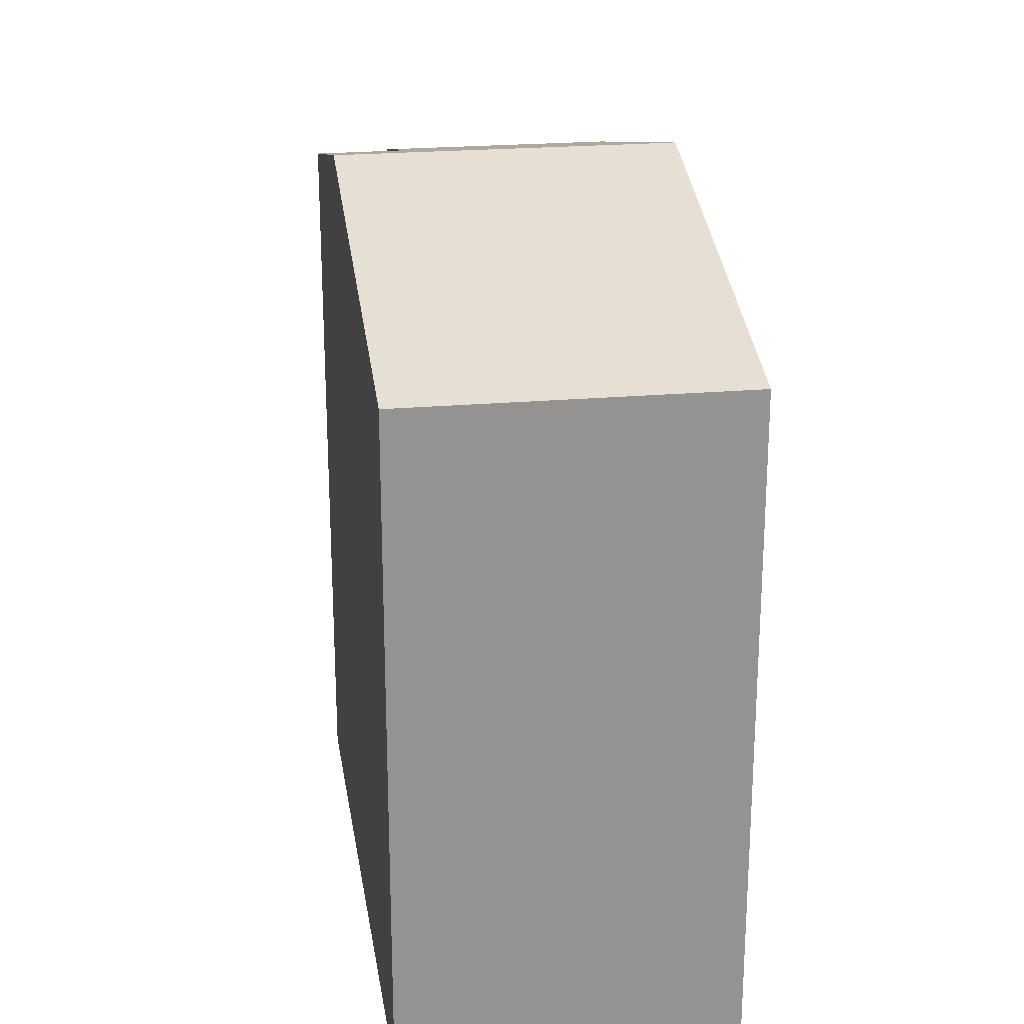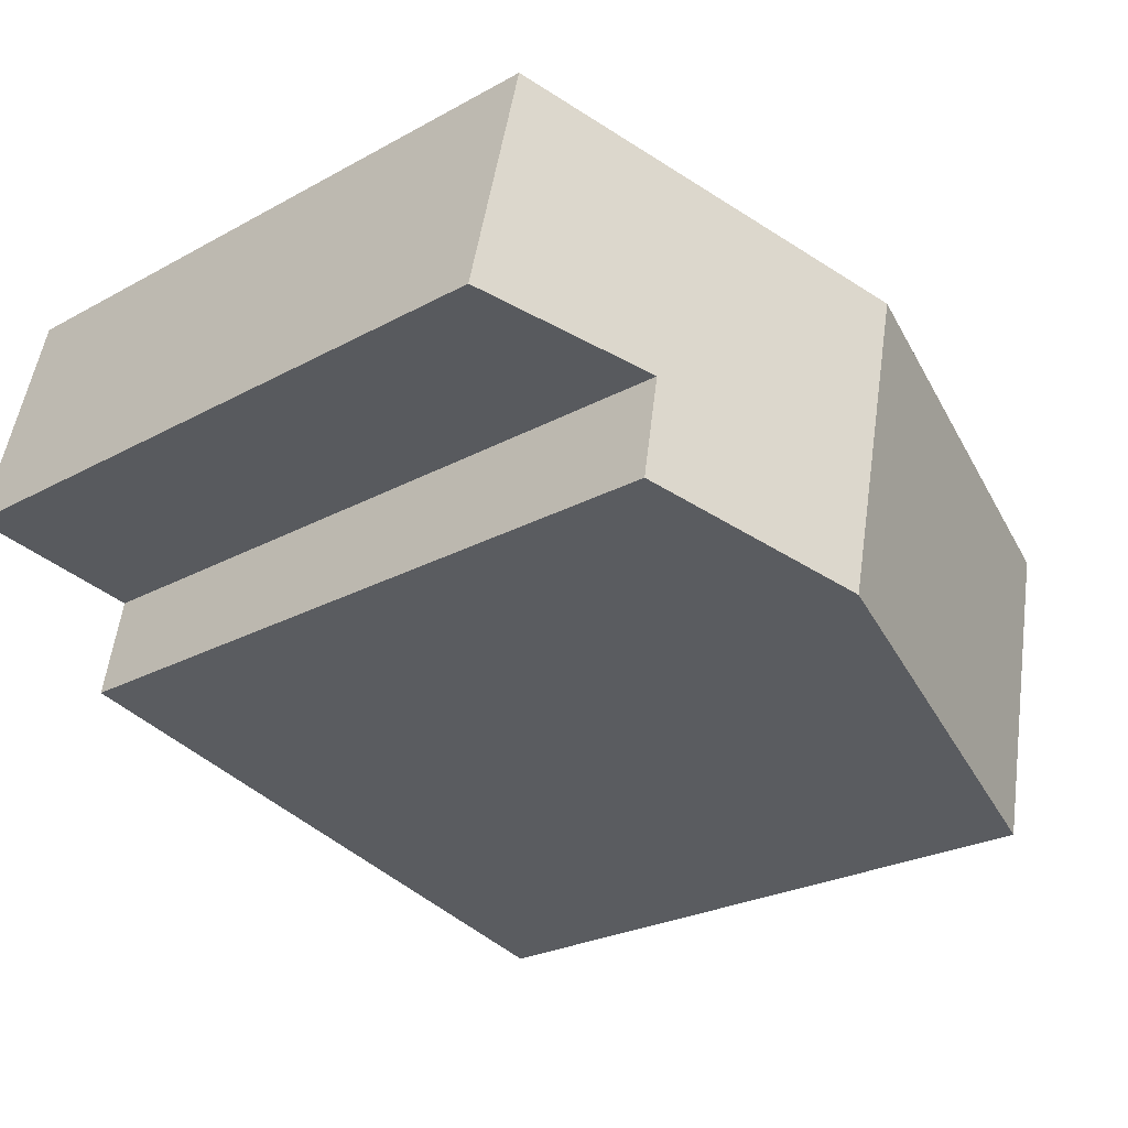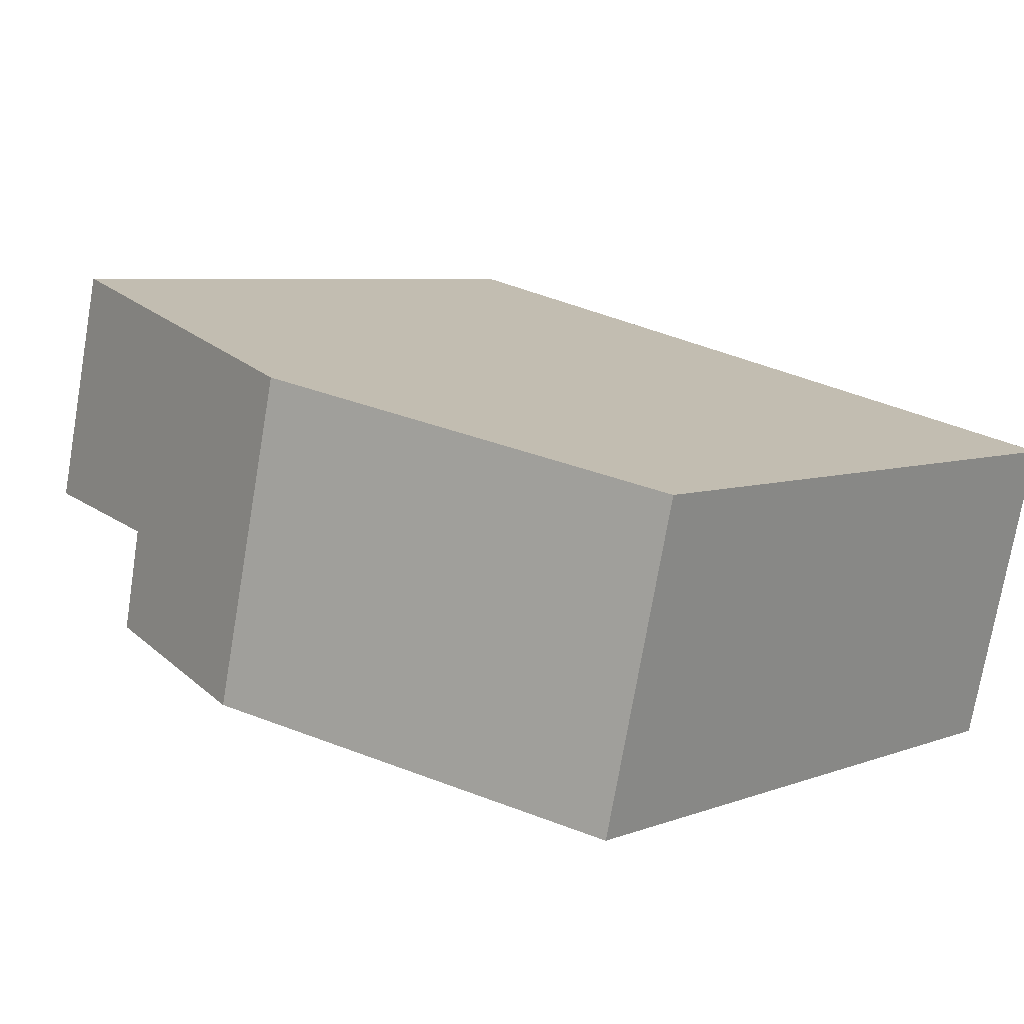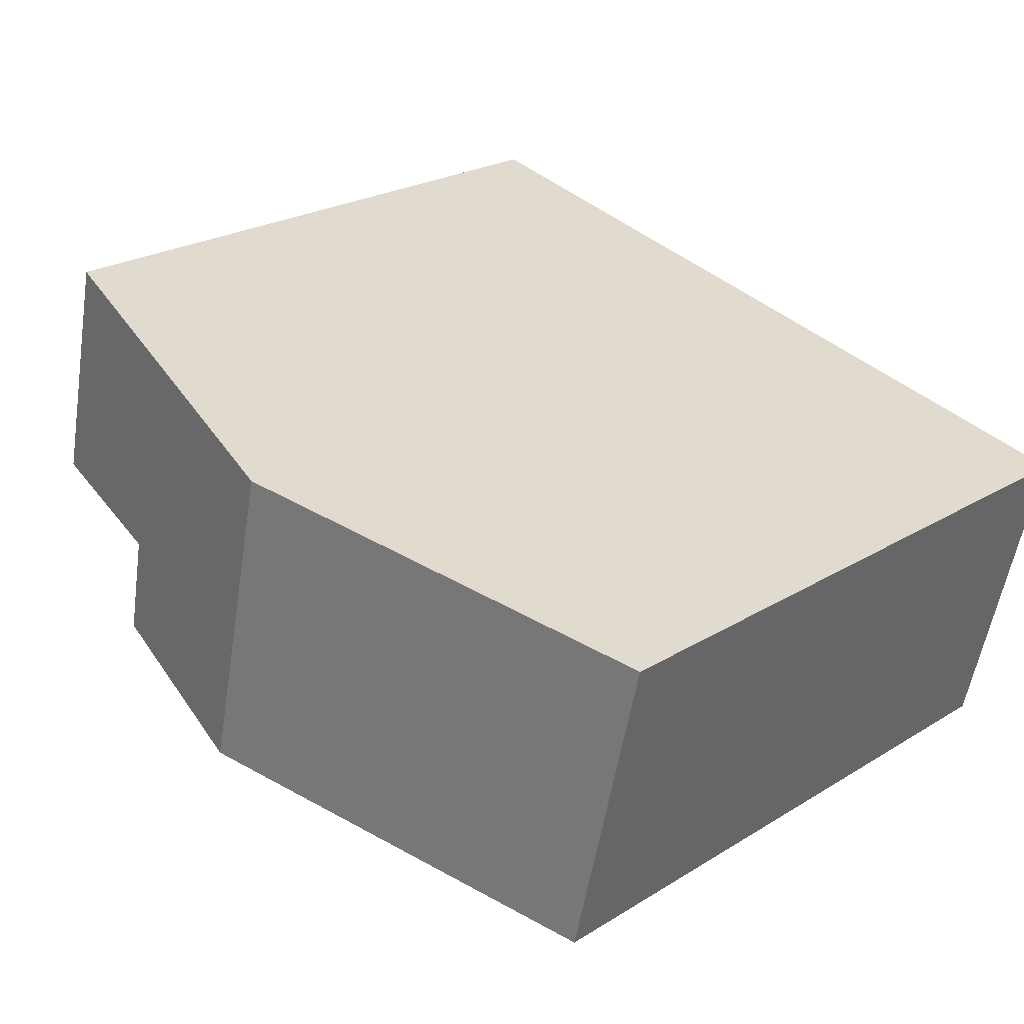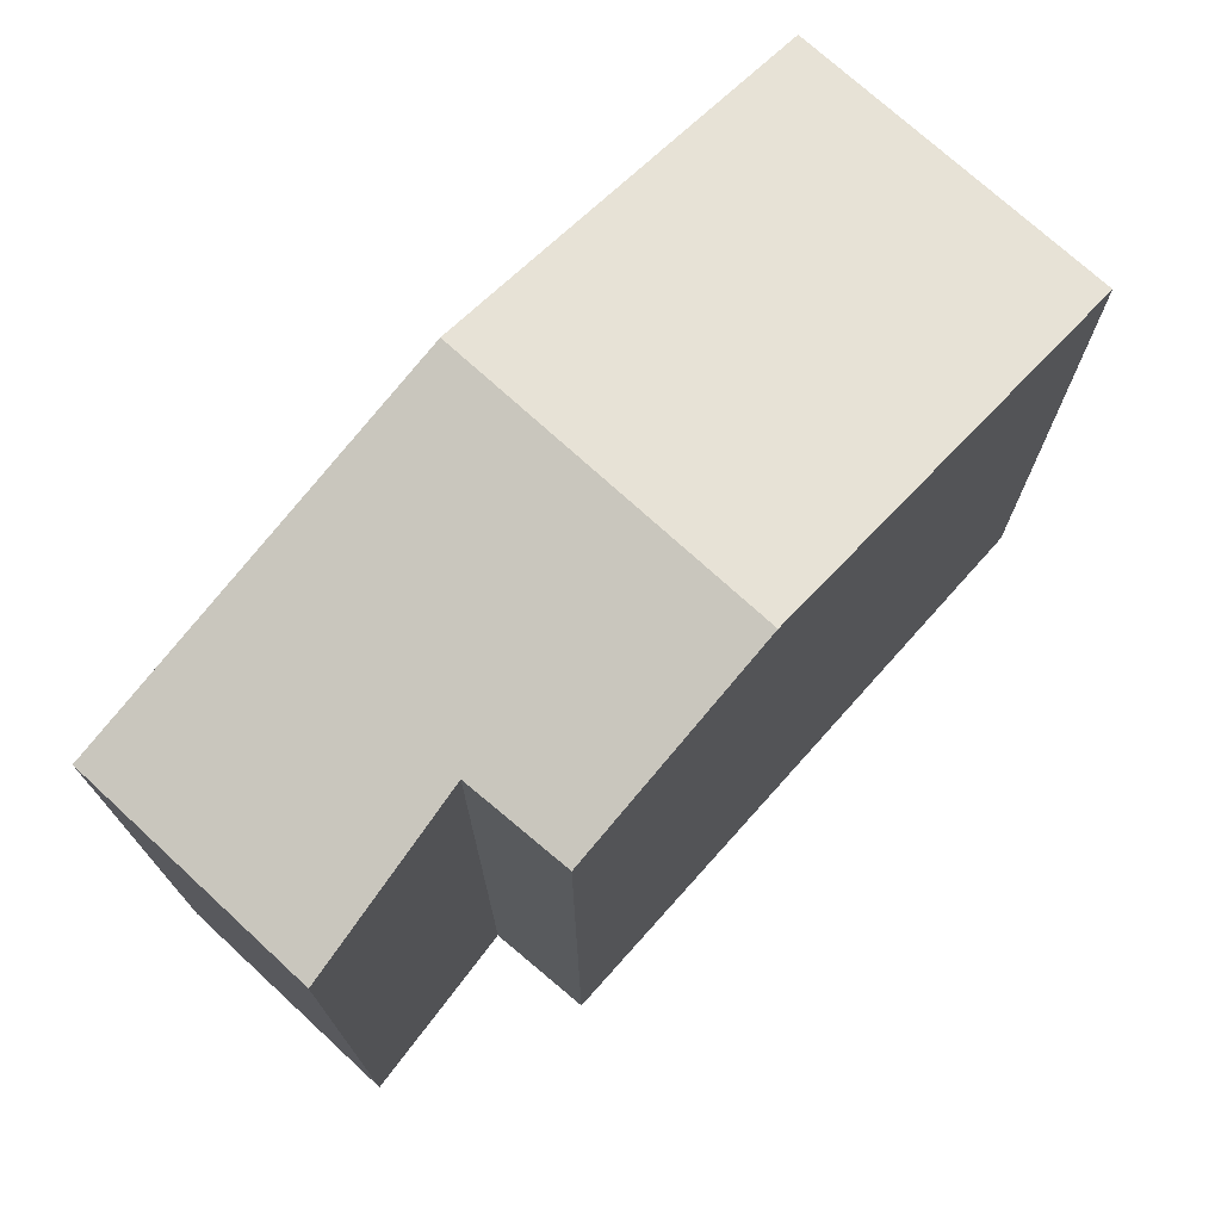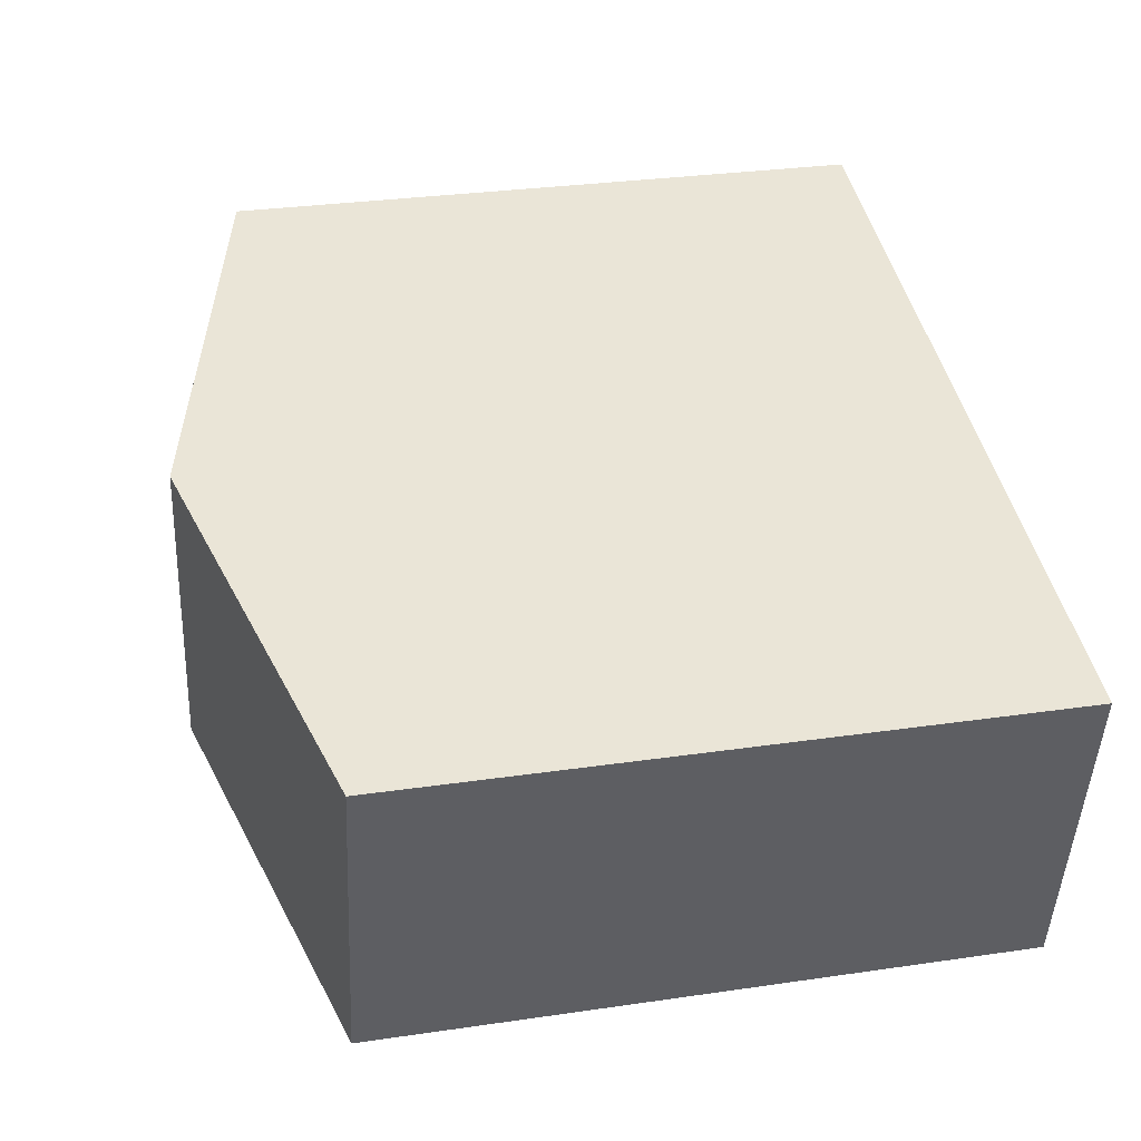
<metadata>
{"format":"obj","ext":"obj","renderer":"f3d","projection":"perspective","resolution":1024,"background":"white","views":[{"elev":23.5,"azim":-111.2,"up":"+Y"},{"elev":-25.3,"azim":131.5,"up":"+Z"},{"elev":6.0,"azim":-138.8,"up":"+Z"},{"elev":23.9,"azim":-135.5,"up":"+Z"},{"elev":74.1,"azim":119.3,"up":"+Y"},{"elev":30.1,"azim":-102.0,"up":"+Z"}]}
</metadata>
<code>
v  7.45 11.9 -3.627
v  10.56 11 -1.231
v  10.87 11.02 -2.868
v  12.52 10.28 2.946
v  13.42 10.27 -0.828
v  6.275 11.9 1.477
v  1.157 10.27 -5.025
v  0 10.27 6.286e-16
v  10.87 1.756e-16 -2.868
v  1.157 3.077e-16 -5.025
v  7.45 2.221e-16 -3.627
v  10.56 7.538e-17 -1.231
v  13.42 5.07e-17 -0.828
v  0 0 0
v  12.52 -1.804e-16 2.946
v  6.275 -9.044e-17 1.477
g defaultobject
f 1 2 3
f 2 4 5
f 4 2 1
f 4 1 6
f 7 6 1
f 6 7 8
f 9 1 3
f 1 9 7
f 7 9 10
f 10 9 11
f 5 12 2
f 12 5 13
f 10 8 7
f 8 10 14
f 14 6 8
f 6 14 4
f 4 14 15
f 15 14 16
f 15 5 4
f 5 15 13
f 2 9 3
f 9 2 12
f 11 14 10
f 14 11 16
f 16 11 9
f 16 9 12
f 16 12 15
f 15 12 13

</code>
